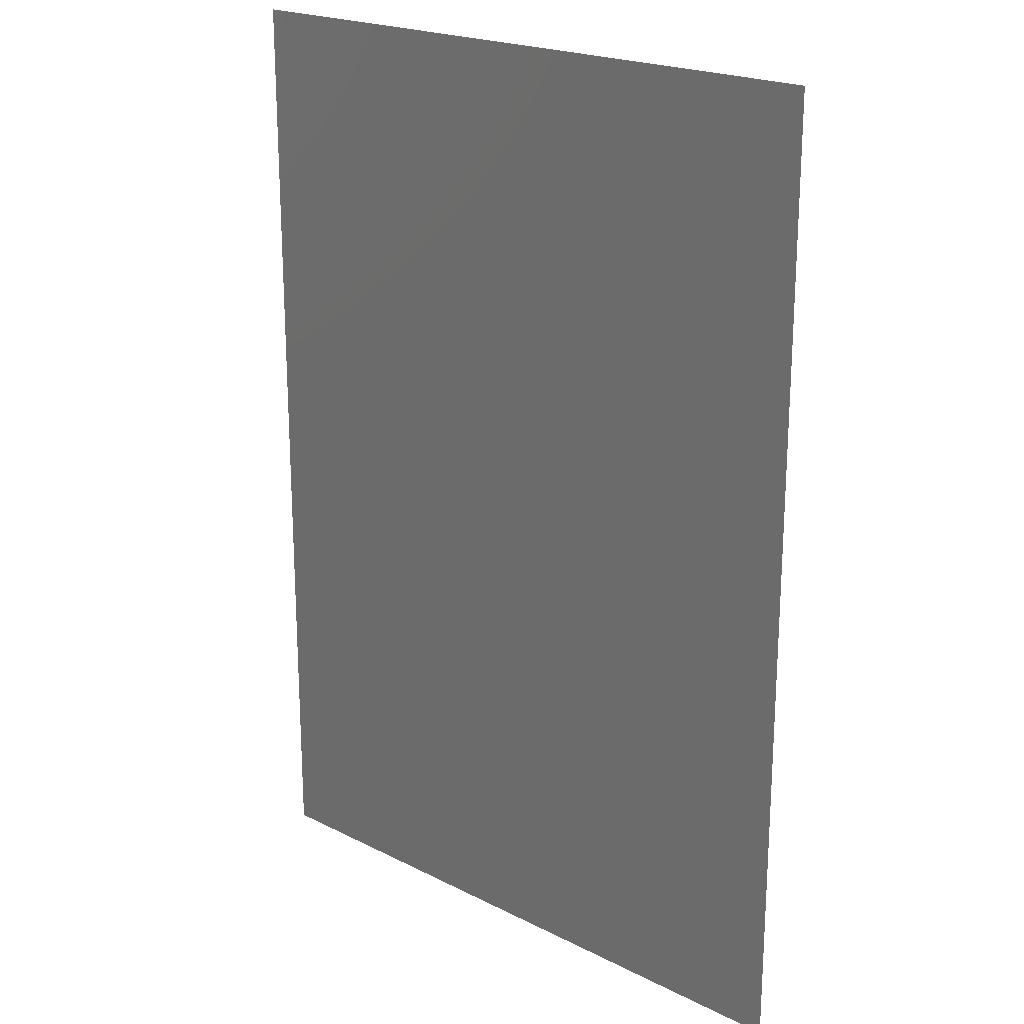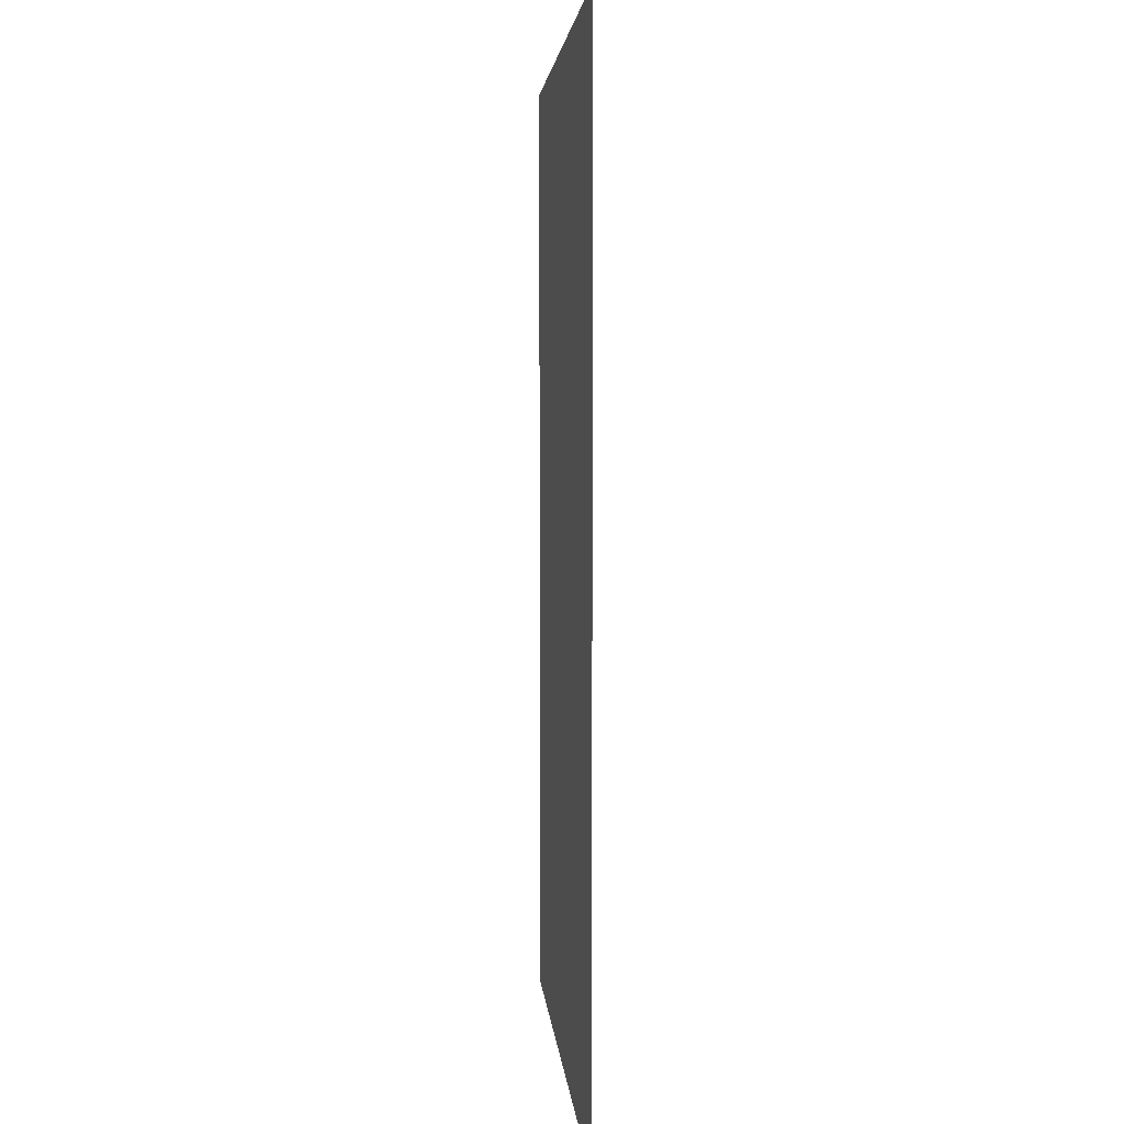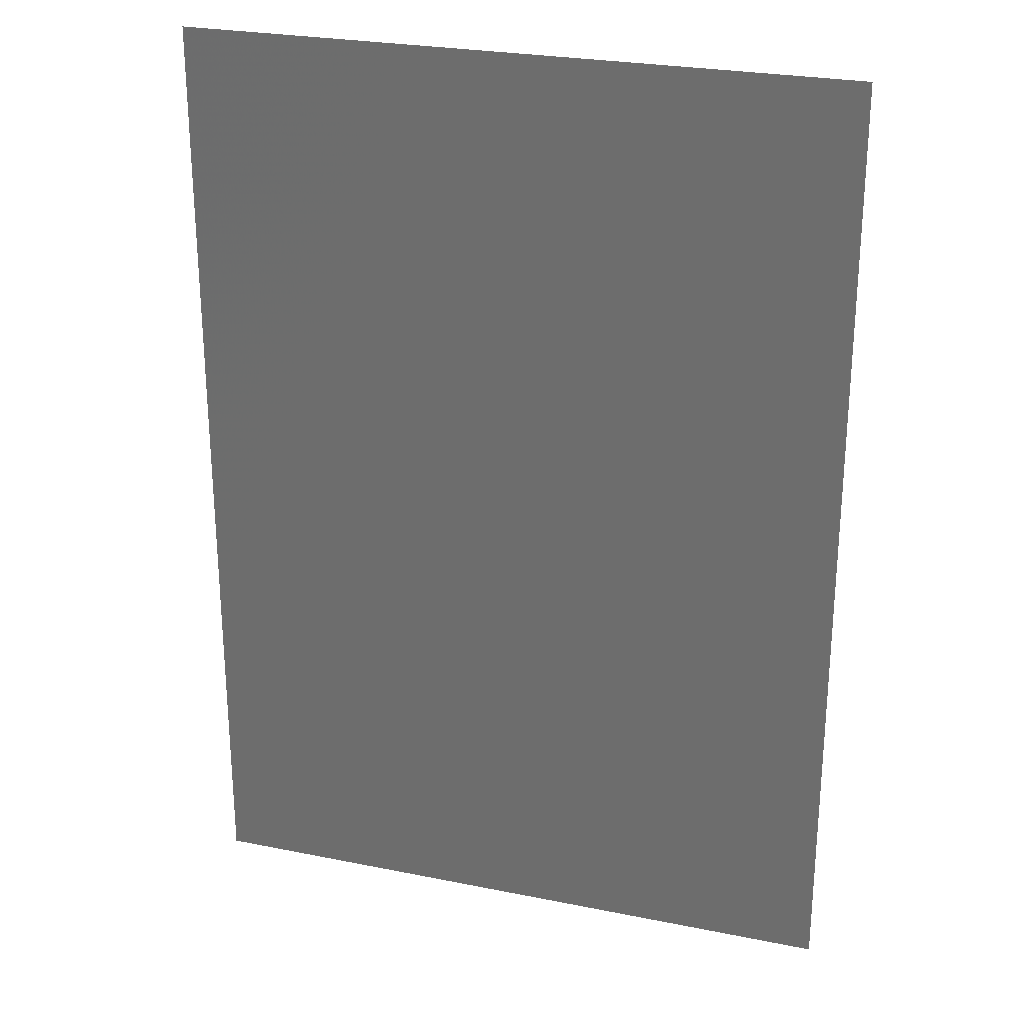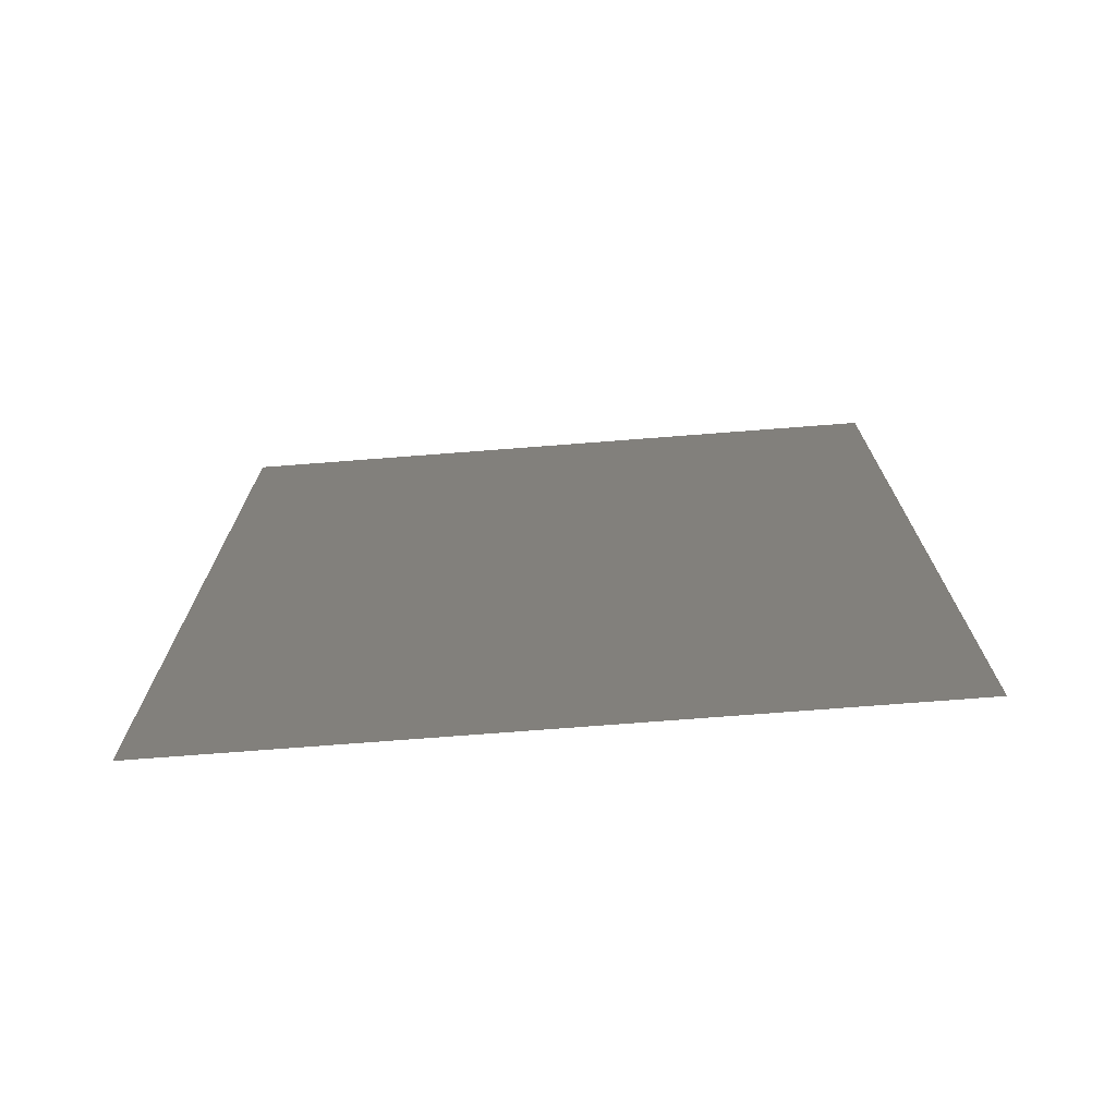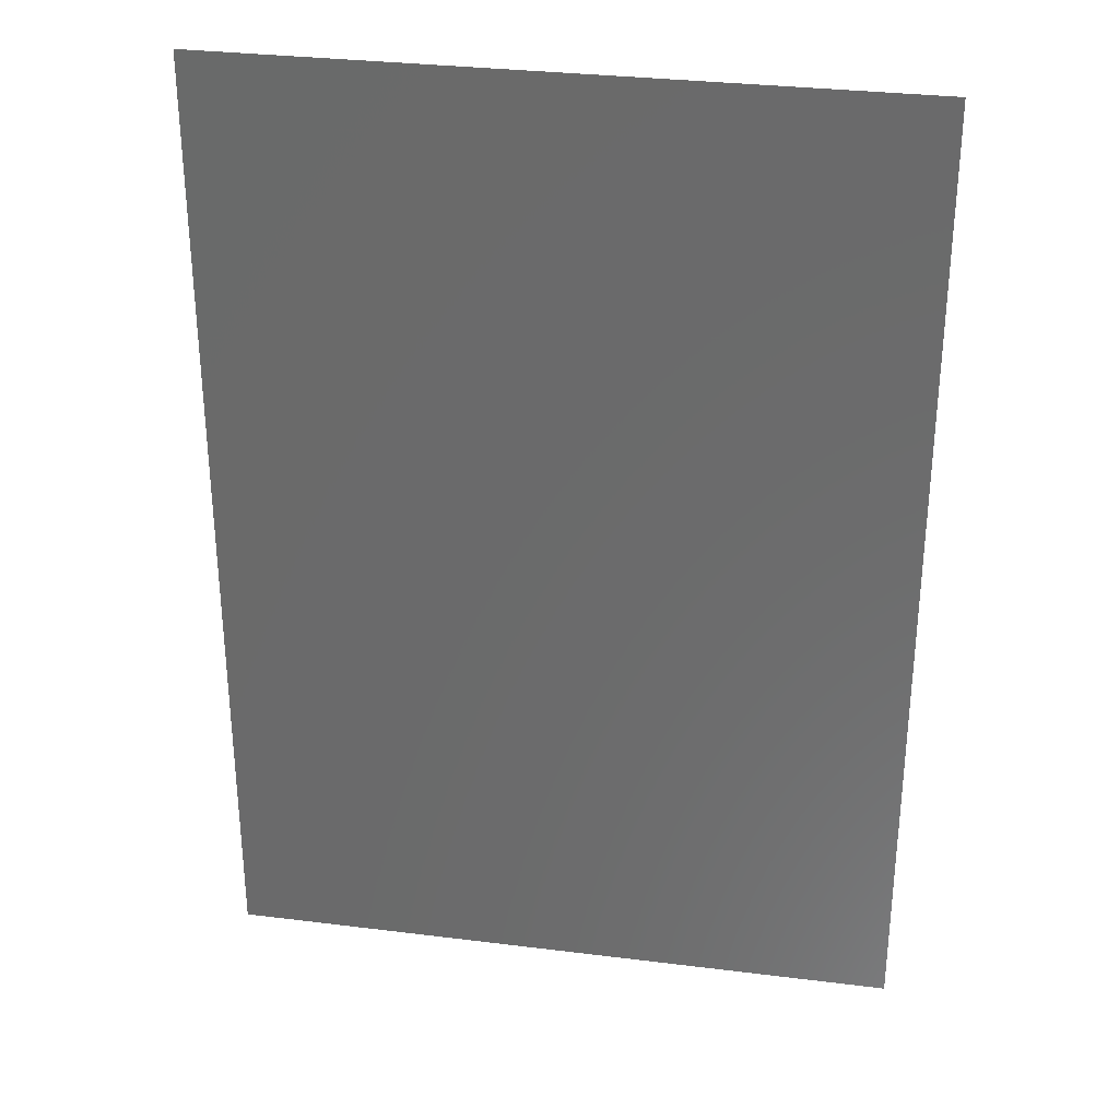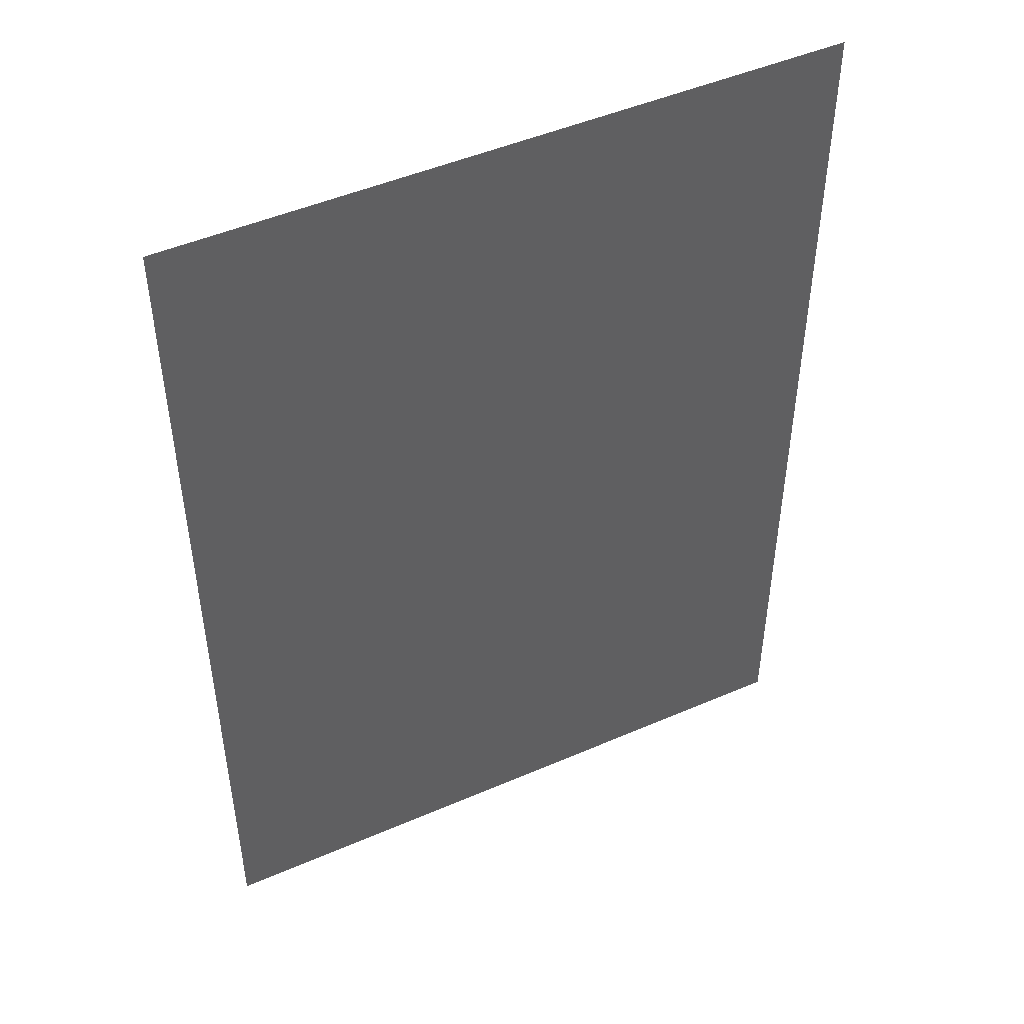
<metadata>
{"format":"stl","ext":"stl","renderer":"f3d","projection":"perspective","resolution":1024,"background":"white","views":[{"elev":21.0,"azim":-137.9,"up":"+Y"},{"elev":3.6,"azim":-94.1,"up":"+Y"},{"elev":26.1,"azim":-162.3,"up":"+Y"},{"elev":-74.4,"azim":-175.6,"up":"+Y"},{"elev":31.1,"azim":-169.9,"up":"+Y"},{"elev":48.0,"azim":-25.9,"up":"+Y"}]}
</metadata>
<code>
# stl→obj: 4 verts, 2 faces
v 0 1 2
v 0 -1 2
v 1.414 -1 2
v 1.414 1 2
f 1 2 3
f 1 3 4

</code>
